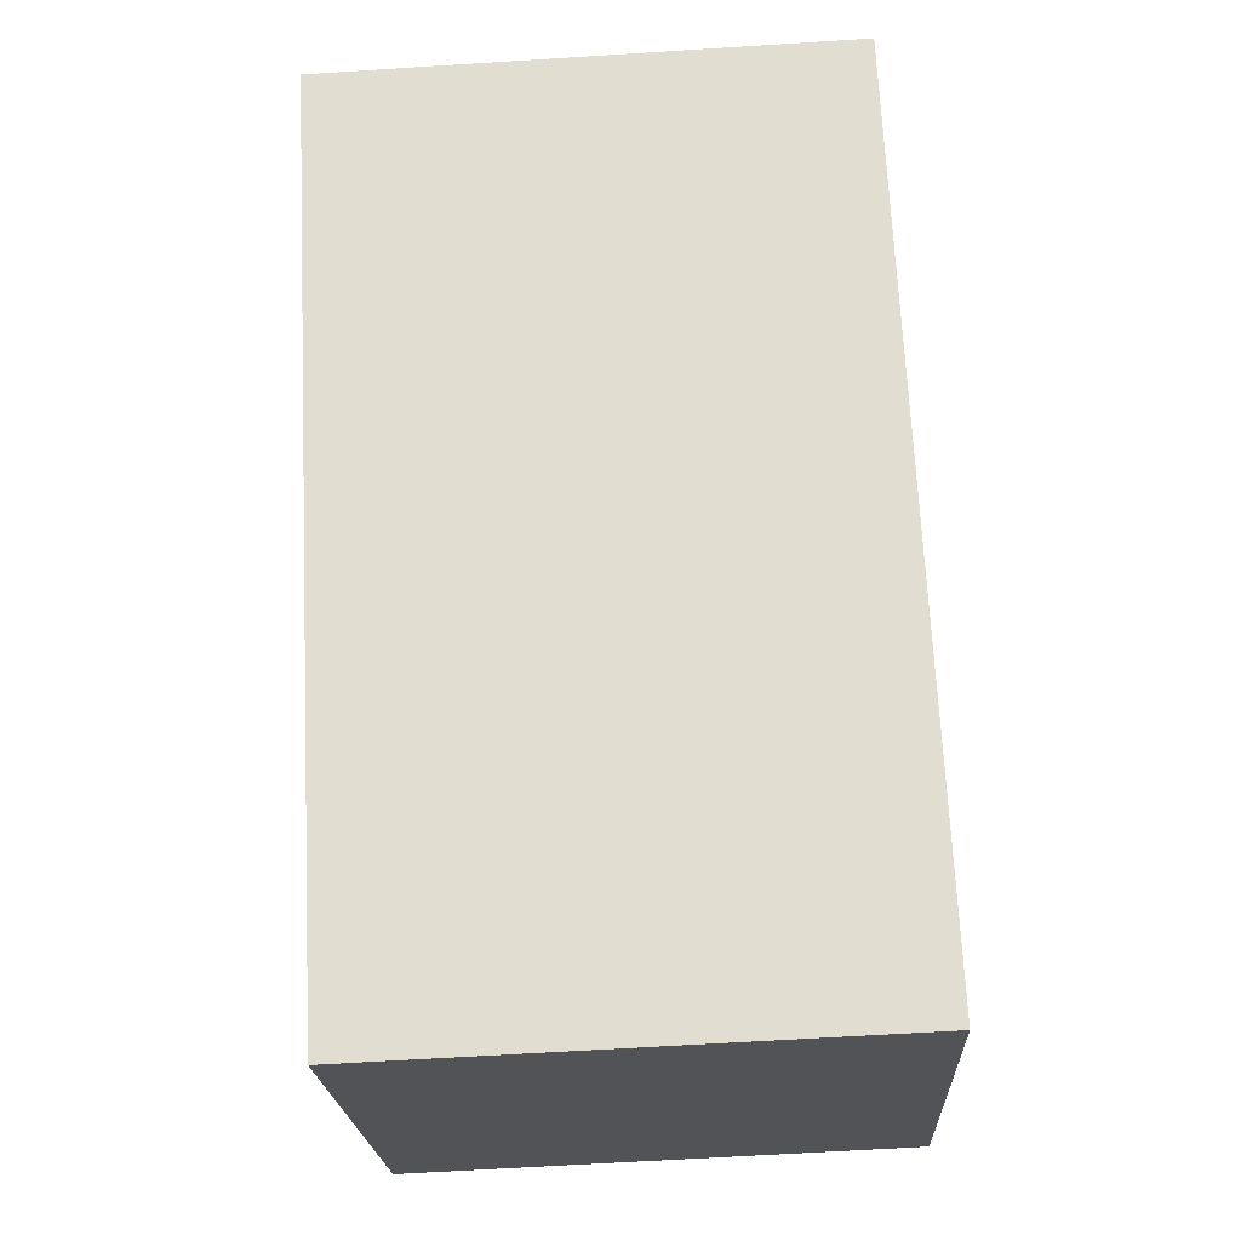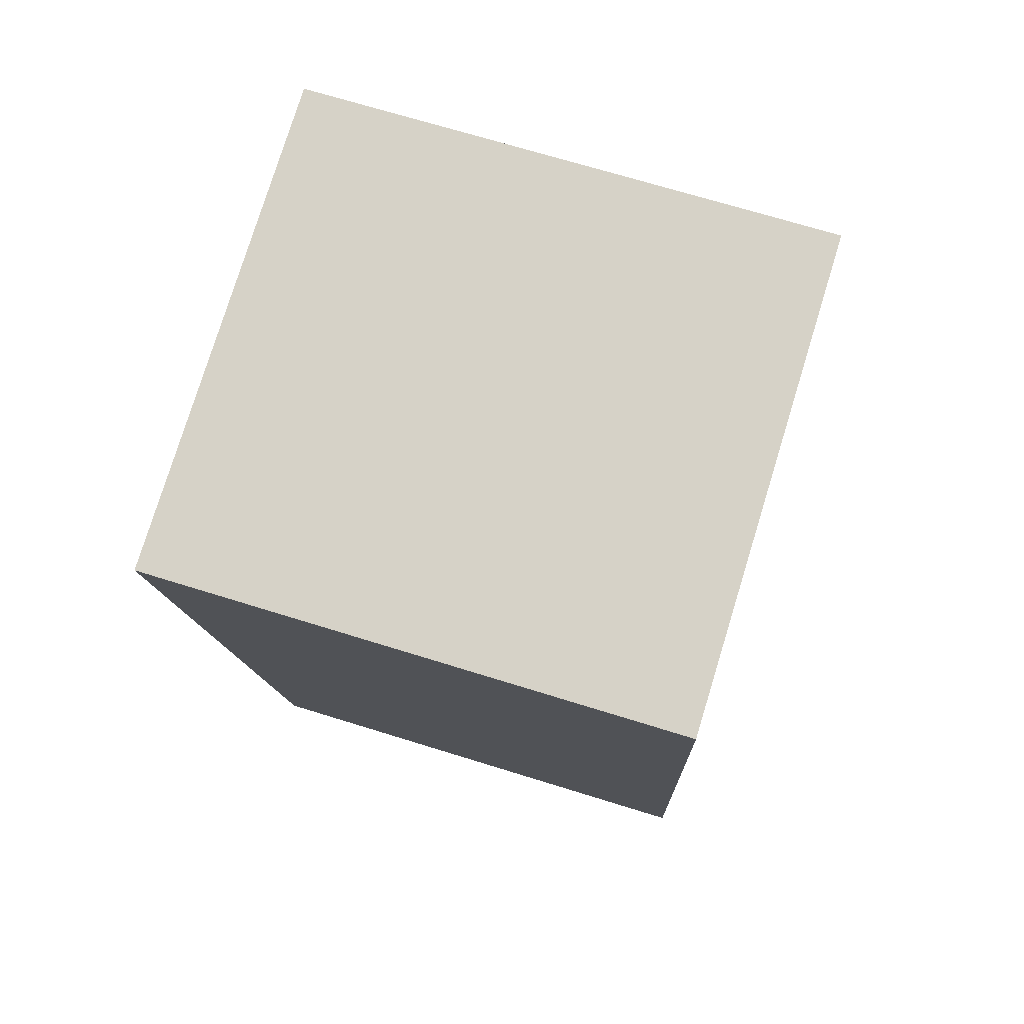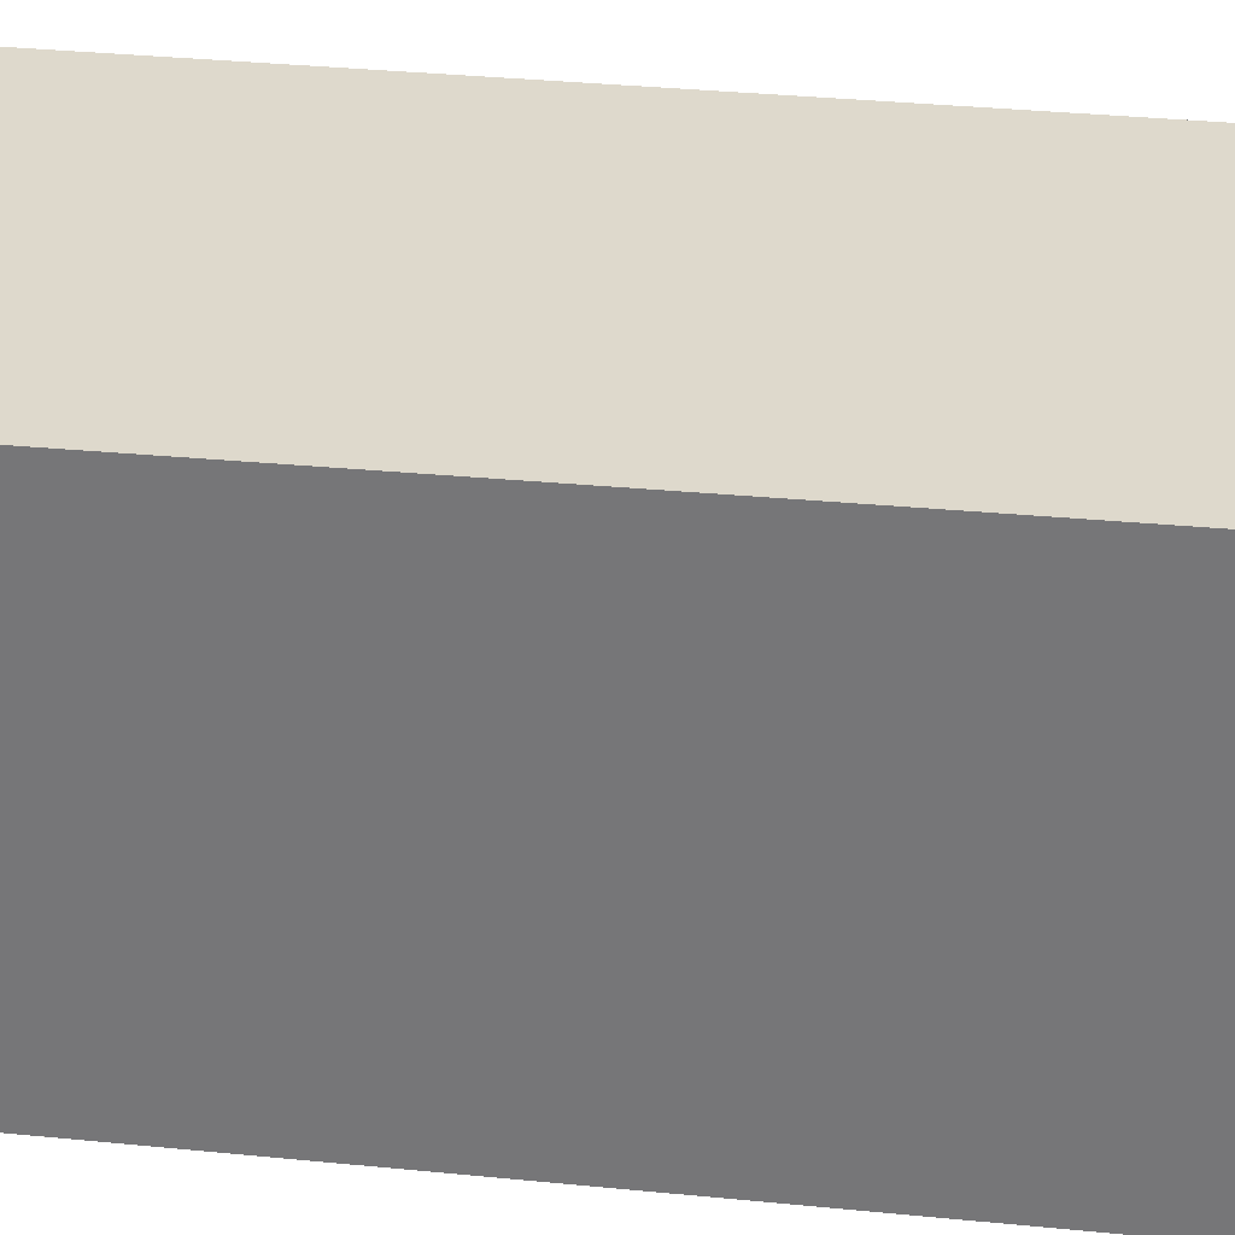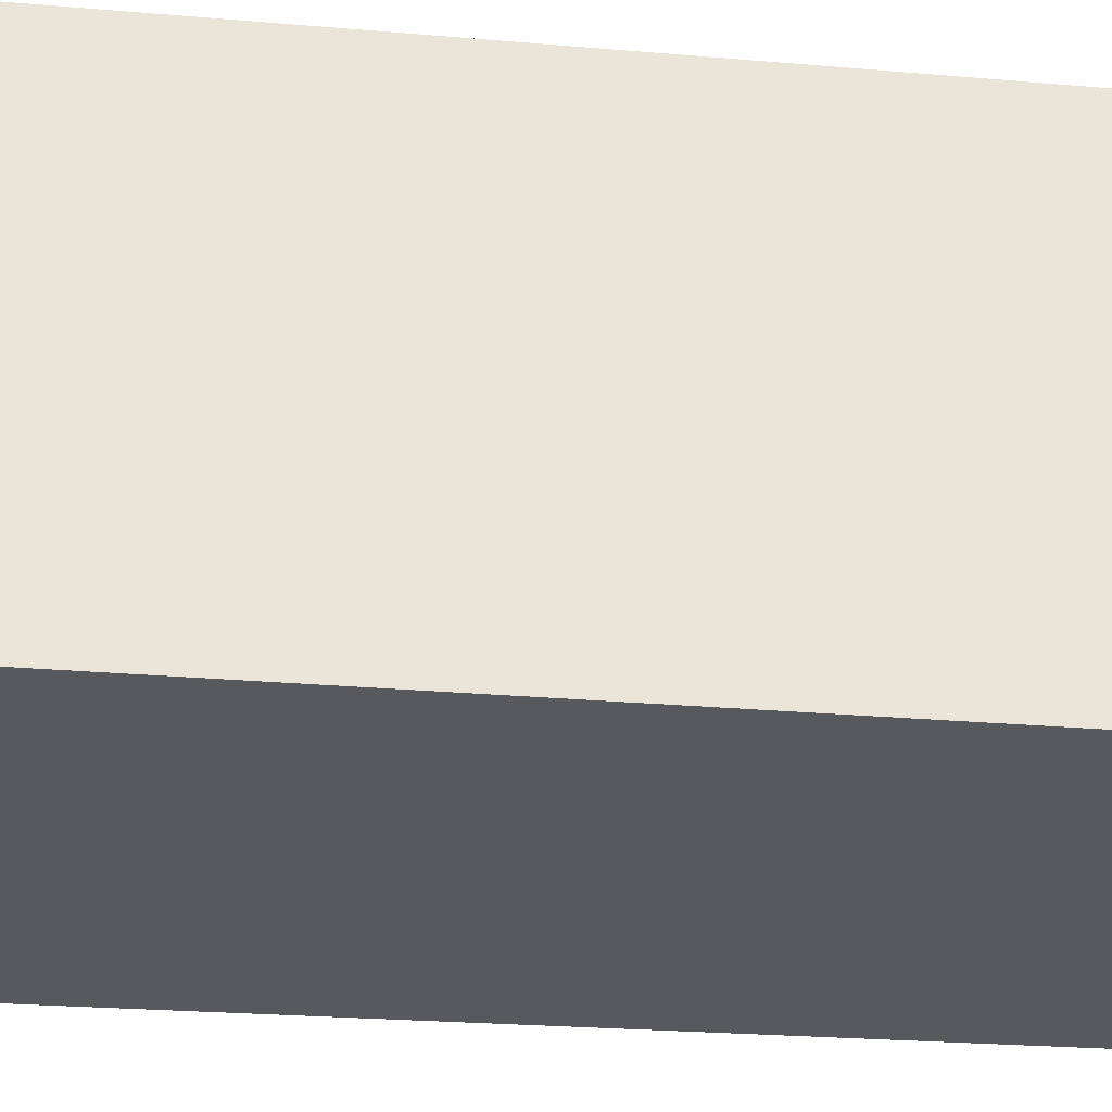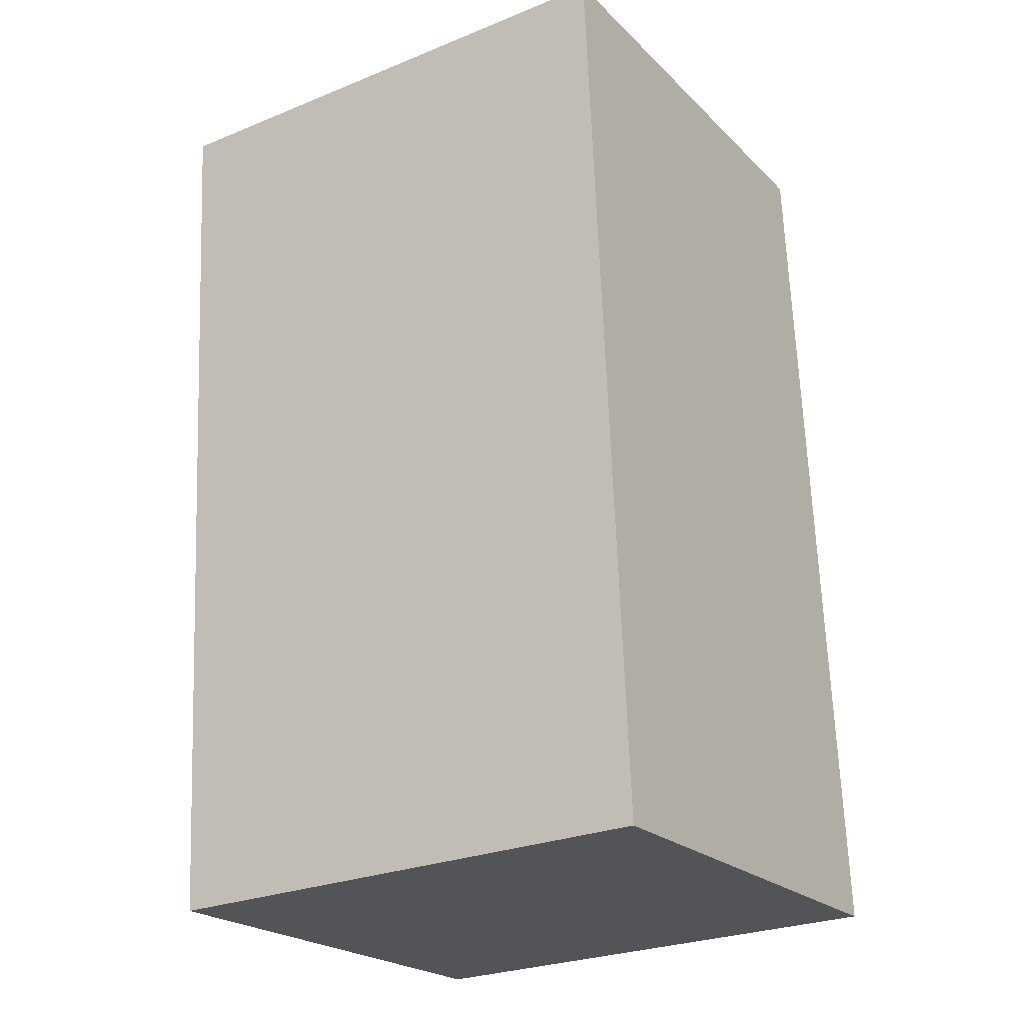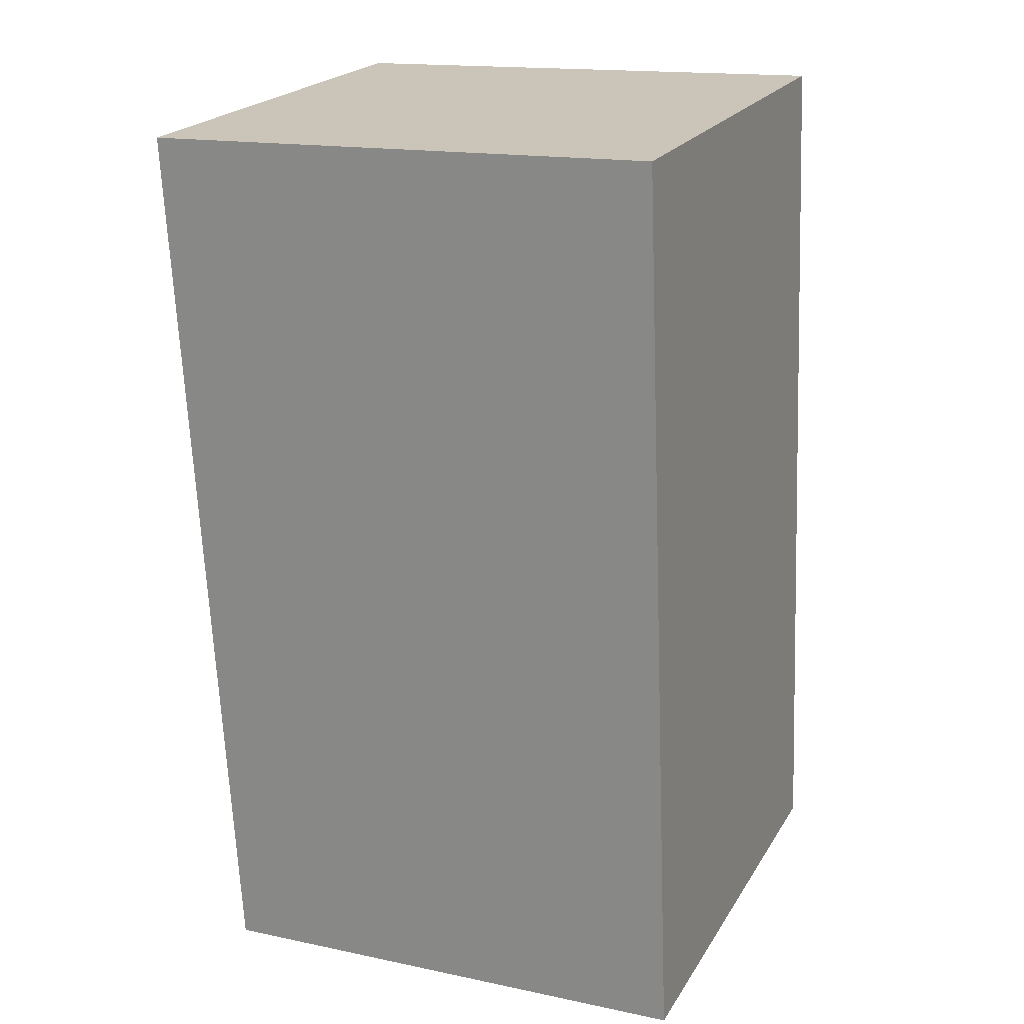
<metadata>
{"format":"obj","ext":"obj","renderer":"f3d","projection":"perspective","resolution":1024,"background":"white","views":[{"elev":-22.4,"azim":-177.1,"up":"+Z"},{"elev":77.9,"azim":-162.9,"up":"+Z"},{"elev":32.0,"azim":101.0,"up":"+Y"},{"elev":-29.6,"azim":86.1,"up":"+Y"},{"elev":-22.3,"azim":-147.7,"up":"+Z"},{"elev":21.8,"azim":-156.5,"up":"+Z"}]}
</metadata>
<code>
v  2.4 2.281 -0.101
v  0.178 2.281 4.29
v  2.64 2.281 4.193
v  0.03 2.281 -0.001
v  0 2.281 1.397e-16
v  2.64 -2.567e-16 4.193
v  2.4 6.184e-18 -0.101
v  0.03 6.123e-20 -0.001
v  0 0 0
v  0.178 -2.627e-16 4.29
g defaultobject
f 1 2 3
f 2 1 4
f 2 4 5
f 6 1 3
f 1 6 7
f 7 4 1
f 4 7 8
f 4 8 5
f 5 8 9
f 9 2 5
f 2 9 10
f 10 3 2
f 3 10 6
f 10 7 6
f 7 10 8
f 8 10 9

</code>
